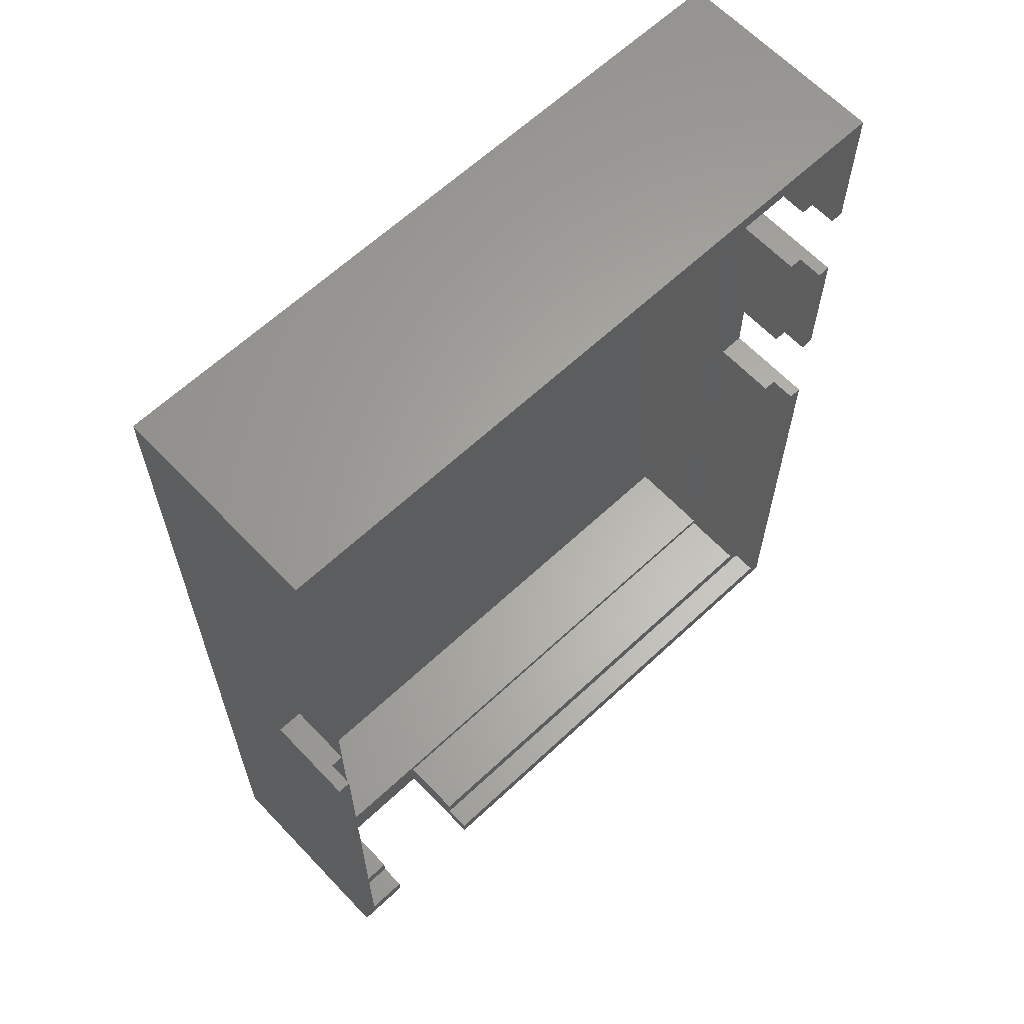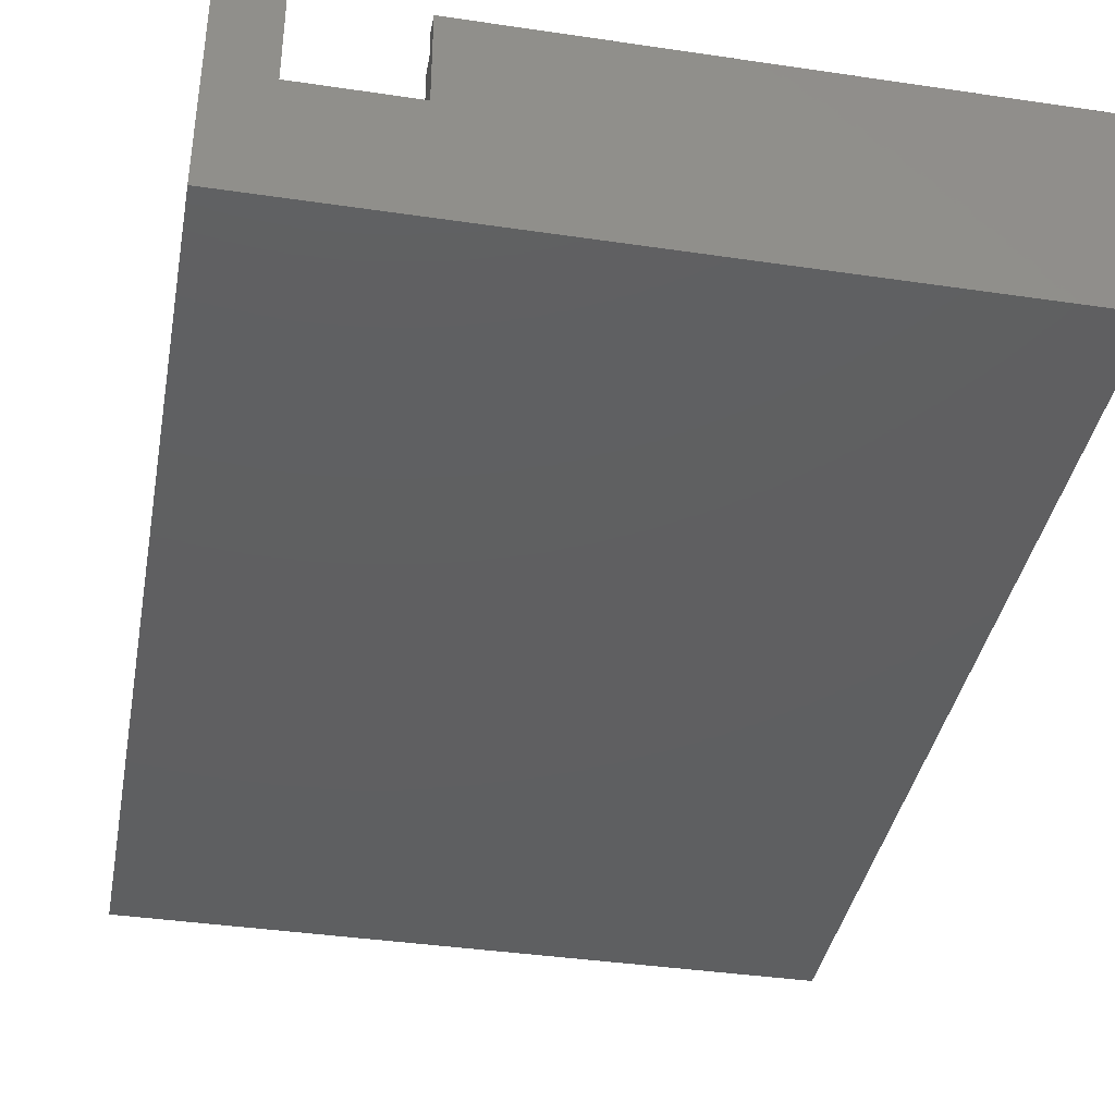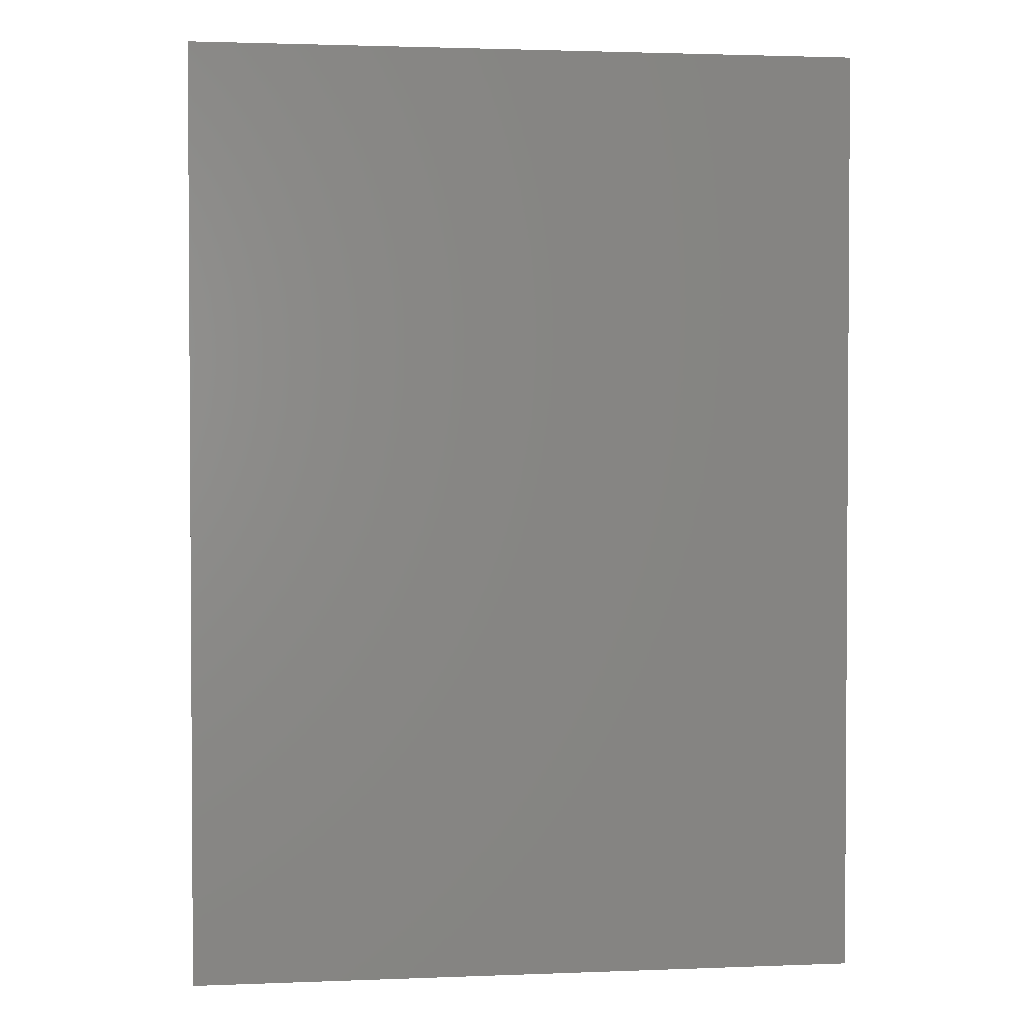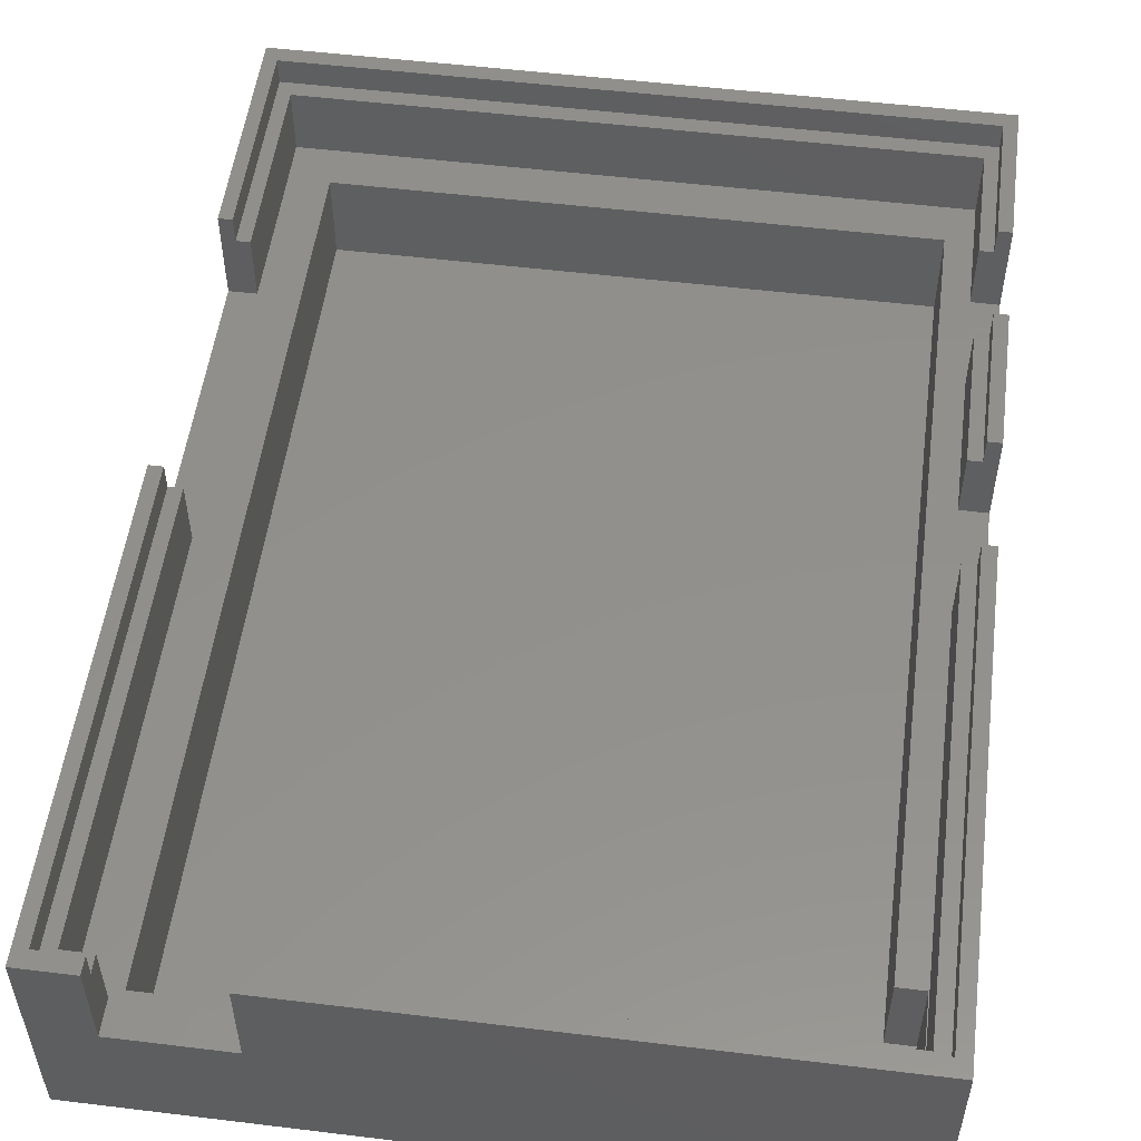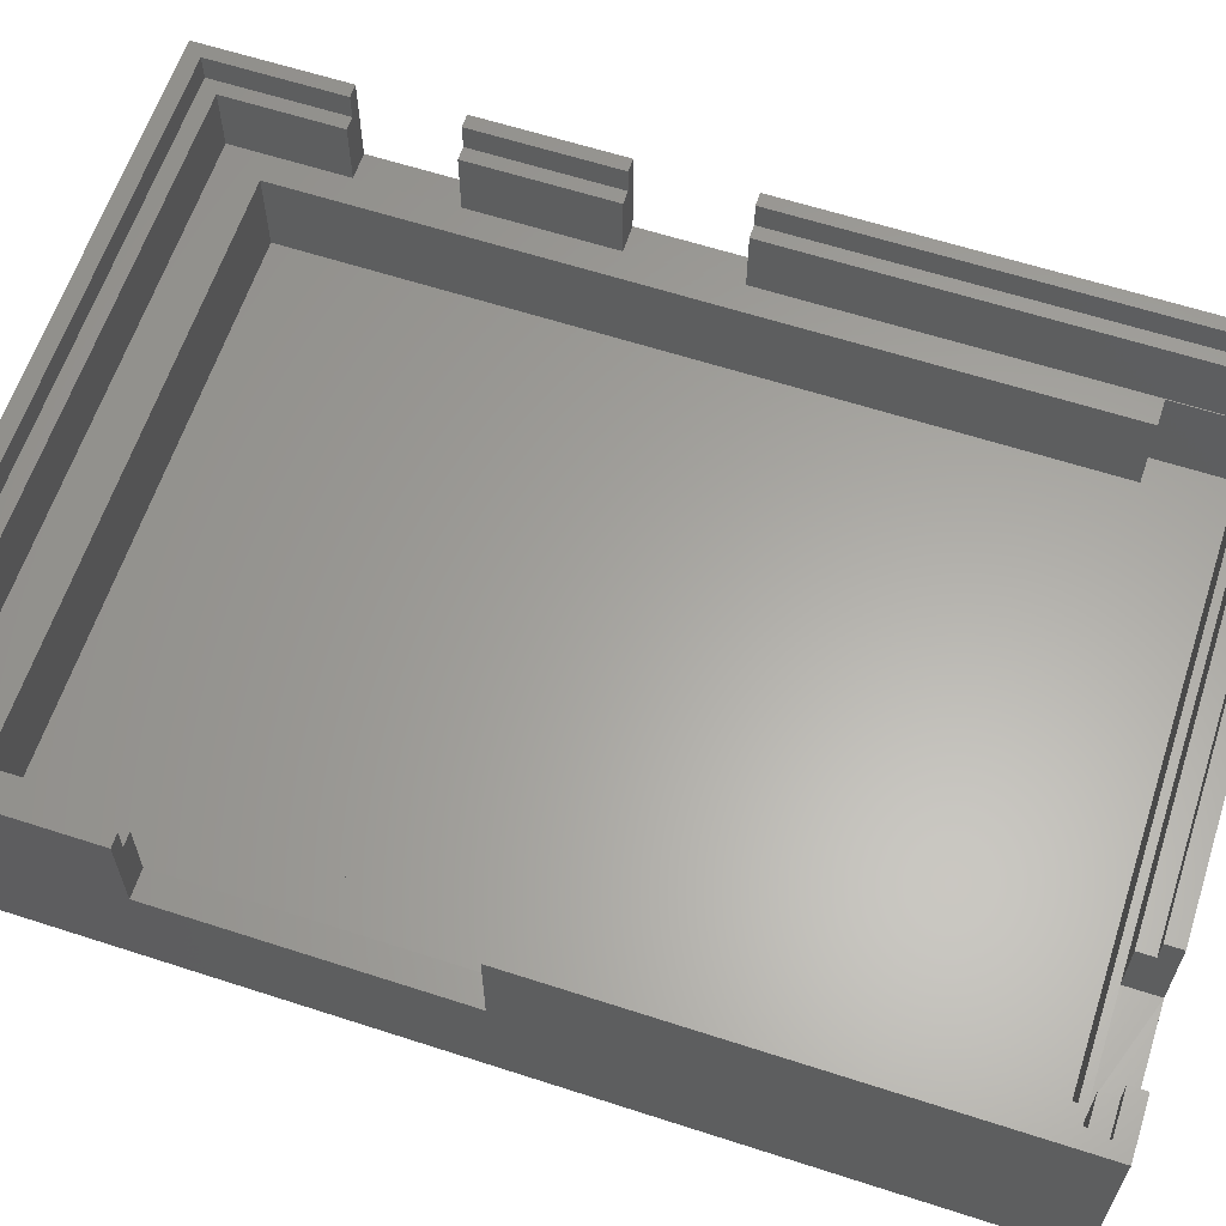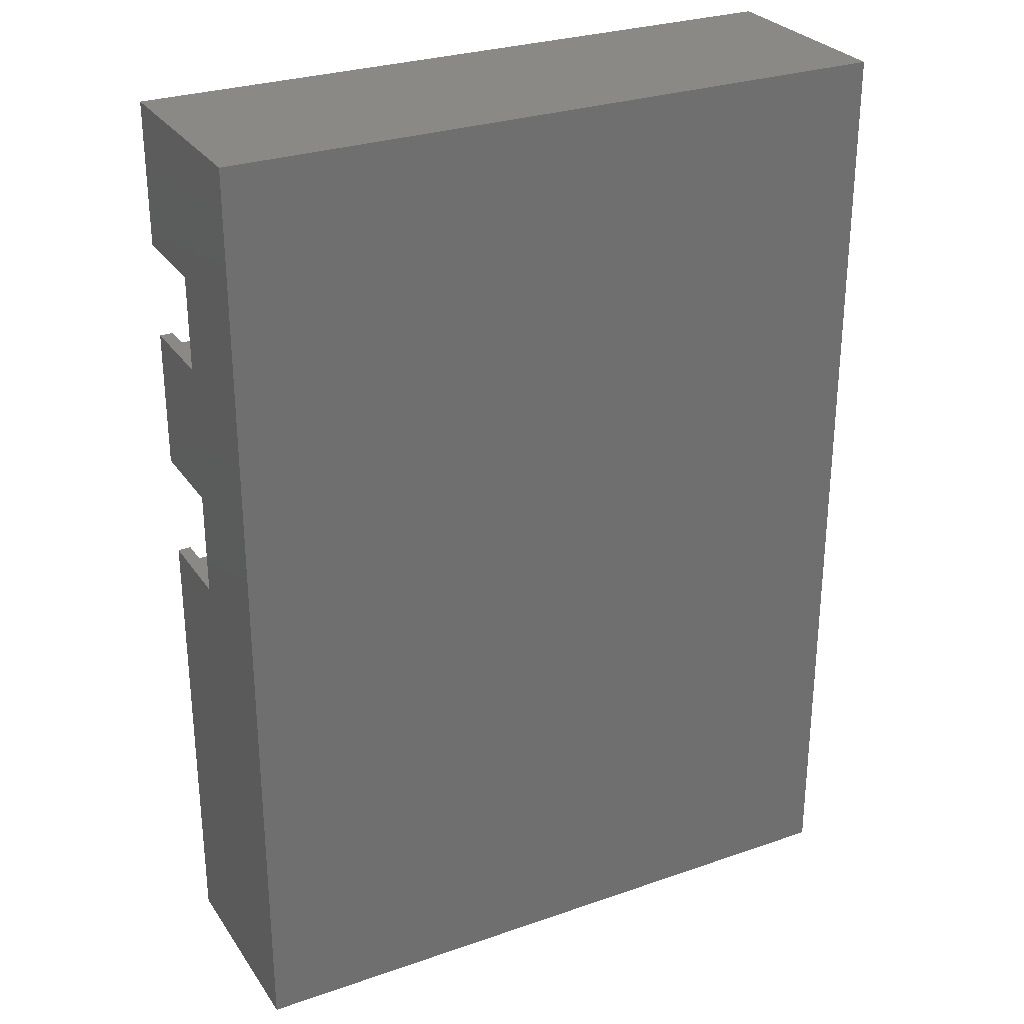
<metadata>
{"format":"stl","ext":"stl","renderer":"f3d","projection":"perspective","resolution":1024,"background":"white","views":[{"elev":63.3,"azim":-43.4,"up":"+Y"},{"elev":-38.8,"azim":-10.5,"up":"+Z"},{"elev":2.1,"azim":172.2,"up":"+Y"},{"elev":53.3,"azim":7.4,"up":"+Z"},{"elev":62.1,"azim":-71.8,"up":"+Z"},{"elev":28.5,"azim":152.5,"up":"+Y"}]}
</metadata>
<code>
# stl→obj: 104 verts, 204 faces
v 52 68.5 0
v 0 -4.029 0
v 0 68.5 0
v 52 -4.029 0
v 0 68.5 16
v 52 68.5 16
v 1 68.5 16
v 2 68.5 16
v 50 68.5 16
v 51 68.5 16
v 52 -4.029 16
v 52 31.43 8.968
v 52 39.48 8.968
v 52 50.18 8.957
v 52 39.48 16
v 52 57.47 8.957
v 52 57.47 16
v 52 66.14 16
v 52 50.18 16
v 52 31.43 16
v 12.29 -4.029 8.953
v 12.29 -4.029 16
v 4.995 -4.029 8.967
v 4.135 -4.029 8.953
v 0 -4.029 16
v 4.135 -4.029 16
v 2 -4.029 16
v 1 -4.029 16
v 0 52.02 8.948
v 0 52.02 16
v 0 31 16
v 0 31 8.948
v 50 66.14 14
v 2 66.14 8.967
v 50 66.14 8.967
v 2 66.14 14
v 2 31 8.967
v 2 -1.57 14
v 2 -1.57 8.967
v 2 31 14
v 50 57.47 8.967
v 47.99 63 8.967
v 47.99 57.47 8.967
v 4.135 -1.57 8.967
v 2 52.02 8.967
v 4.995 63 8.967
v 4.995 -1.57 8.967
v 4.995 -0.9979 8.967
v 12.29 -1.57 14
v 47.99 -1.57 8.967
v 12.29 -1.57 8.967
v 50 -1.57 8.967
v 50 -1.57 14
v 49.94 -0.9979 2.157
v 4.995 63 2.157
v 4.995 -0.9979 2.157
v 47.99 4.772 2.157
v 49.94 4.772 2.157
v 47.99 63 2.157
v 49.94 -0.9979 8.967
v 47.99 -0.9979 8.967
v 4.135 -1.57 14
v 2 52.02 14
v 50 31.43 14
v 50 31.43 8.967
v 51 39.48 14
v 51 39.48 16
v 50 39.48 14
v 50 39.48 8.967
v 51 31.43 14
v 51 31.43 16
v 1 52.02 14
v 1 52.02 16
v 1 31 14
v 1 31 16
v 49.94 4.772 8.967
v 47.99 4.772 8.967
v 50 50.18 8.967
v 50 57.47 14
v 50 50.18 14
v 51 50.18 16
v 51 66.14 16
v 51 57.47 16
v 51 57.47 14
v 51 50.18 14
v 1 67.32 16
v 2 67.32 16
v 50 67.32 16
v 51 67.32 16
v 1 -2.799 16
v 2 -2.799 16
v 51 -2.799 14
v 51 -2.799 16
v 1 -2.799 14
v 2 -2.799 14
v 50 67.32 14
v 51 67.32 14
v 51 66.14 14
v 1 67.32 14
v 2 67.32 14
v 4.135 -2.799 14
v 12.29 -2.799 14
v 4.135 -2.799 16
v 12.29 -2.799 16
f 1 2 3
f 2 1 4
f 5 1 3
f 1 5 6
f 6 5 7
f 6 7 8
f 6 8 9
f 6 9 10
f 1 11 4
f 11 1 12
f 12 1 13
f 13 1 14
f 13 14 15
f 14 1 16
f 16 1 17
f 17 1 18
f 18 1 6
f 19 15 14
f 20 11 12
f 11 2 4
f 2 11 21
f 21 11 22
f 23 24 21
f 2 24 25
f 24 2 21
f 25 24 26
f 25 26 27
f 25 27 28
f 5 29 30
f 31 2 25
f 2 31 32
f 2 32 3
f 3 32 29
f 3 29 5
f 33 34 35
f 34 33 36
f 37 38 39
f 38 37 40
f 41 42 43
f 44 37 39
f 37 44 45
f 45 44 34
f 34 44 46
f 34 46 35
f 46 44 47
f 46 47 48
f 35 46 42
f 35 42 41
f 49 50 51
f 50 49 52
f 52 49 53
f 54 55 56
f 55 54 57
f 57 54 58
f 59 55 57
f 55 48 56
f 48 55 46
f 48 54 56
f 54 48 60
f 60 48 61
f 42 55 59
f 55 42 46
f 39 62 44
f 62 39 38
f 34 63 45
f 63 34 36
f 64 52 53
f 52 64 65
f 15 66 13
f 66 15 67
f 13 68 69
f 68 13 66
f 64 12 65
f 12 64 70
f 12 70 20
f 20 70 71
f 37 29 32
f 29 37 45
f 45 30 29
f 30 45 72
f 72 45 63
f 30 72 73
f 31 37 32
f 37 31 74
f 74 31 75
f 40 37 74
f 12 69 65
f 69 12 13
f 52 61 50
f 61 52 60
f 60 52 76
f 76 43 77
f 43 76 41
f 41 76 52
f 41 52 65
f 41 65 69
f 41 69 78
f 33 41 79
f 41 33 35
f 80 69 68
f 69 80 78
f 15 81 67
f 81 15 19
f 17 82 83
f 82 17 18
f 14 41 78
f 41 14 16
f 17 41 16
f 41 17 84
f 84 17 83
f 79 41 84
f 78 19 14
f 19 78 85
f 85 78 80
f 19 85 81
f 43 57 77
f 57 43 59
f 59 43 42
f 76 54 60
f 54 76 58
f 76 57 58
f 57 76 77
f 73 5 30
f 5 73 7
f 7 73 86
f 87 7 86
f 7 87 8
f 88 8 87
f 8 88 9
f 89 9 88
f 9 89 10
f 18 89 82
f 89 18 10
f 10 18 6
f 28 31 25
f 31 28 75
f 75 28 90
f 27 90 28
f 90 27 91
f 71 92 93
f 92 71 70
f 74 90 94
f 90 74 75
f 90 95 94
f 95 90 91
f 84 33 79
f 33 84 96
f 96 84 97
f 97 84 98
f 63 99 72
f 99 63 36
f 99 36 100
f 100 36 33
f 100 33 96
f 88 100 96
f 100 88 87
f 87 99 100
f 99 87 86
f 99 73 72
f 73 99 86
f 82 84 83
f 84 82 98
f 89 98 82
f 98 89 97
f 89 96 97
f 96 89 88
f 66 80 68
f 80 66 85
f 81 66 67
f 66 81 85
f 101 38 95
f 38 101 62
f 95 74 94
f 74 95 40
f 40 95 38
f 92 49 102
f 49 92 53
f 53 92 64
f 64 92 70
f 91 101 95
f 101 91 103
f 104 92 102
f 92 104 93
f 11 104 22
f 104 11 93
f 93 11 71
f 71 11 20
f 26 91 27
f 91 26 103
f 104 21 22
f 21 104 102
f 21 102 51
f 51 102 49
f 51 48 47
f 48 51 61
f 61 51 50
f 21 47 23
f 47 21 51
f 44 26 24
f 26 44 101
f 101 44 62
f 103 26 101
f 23 44 24
f 44 23 47

</code>
